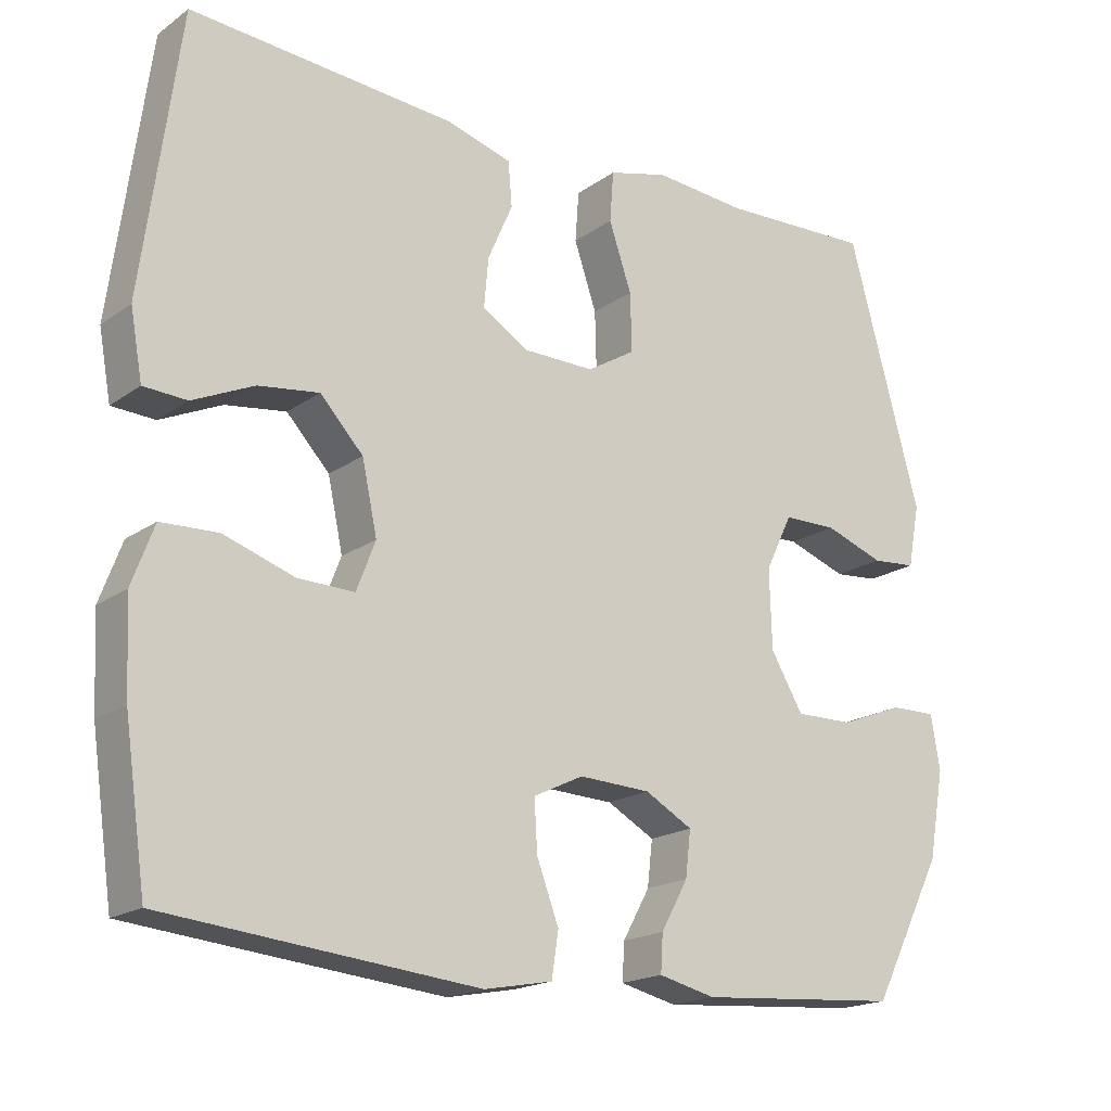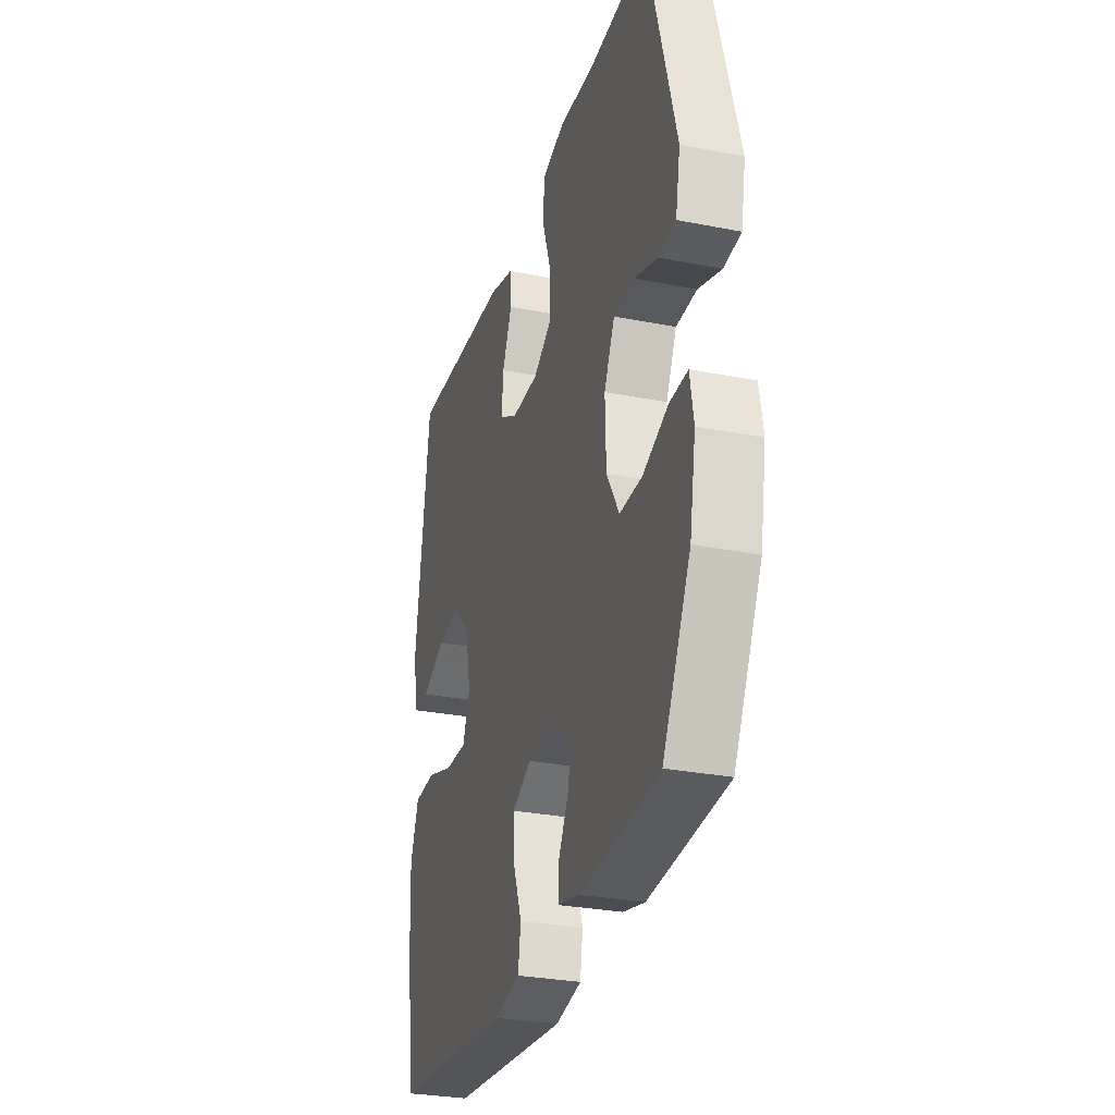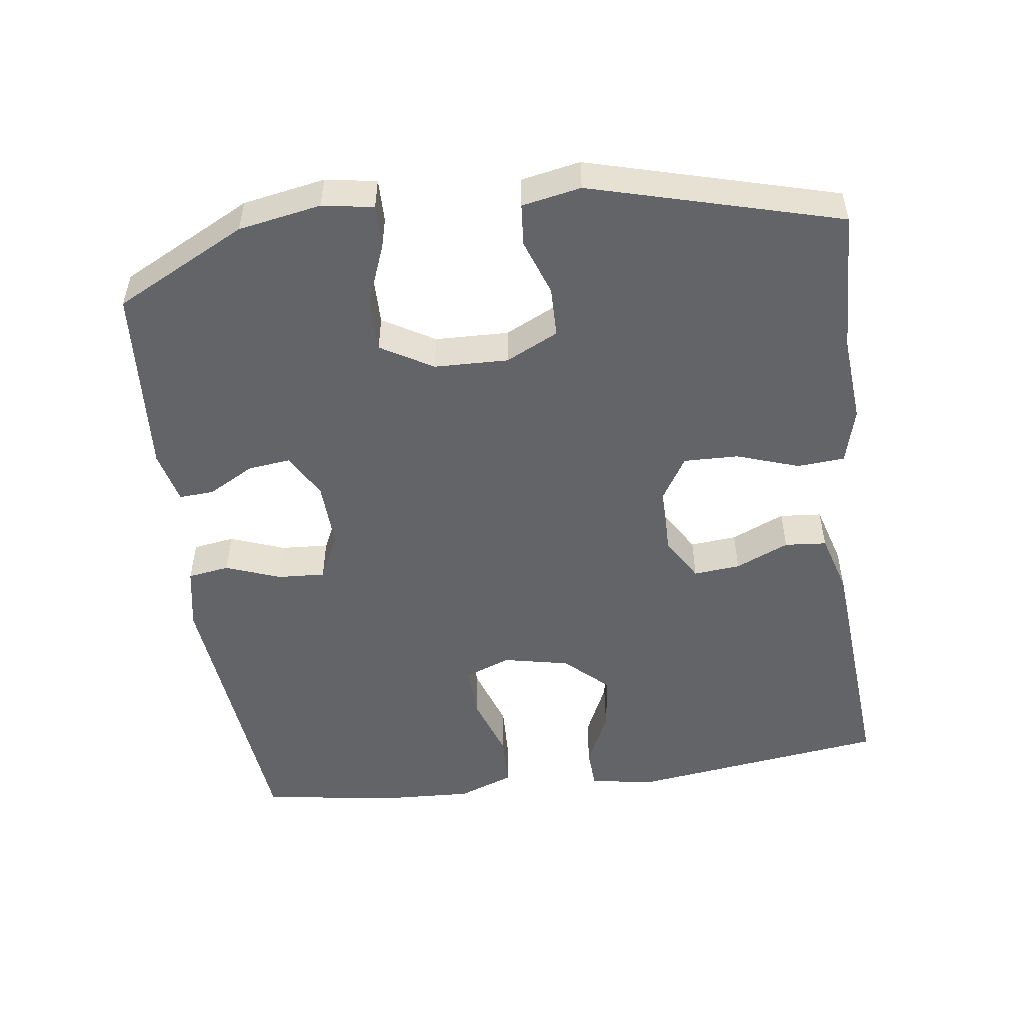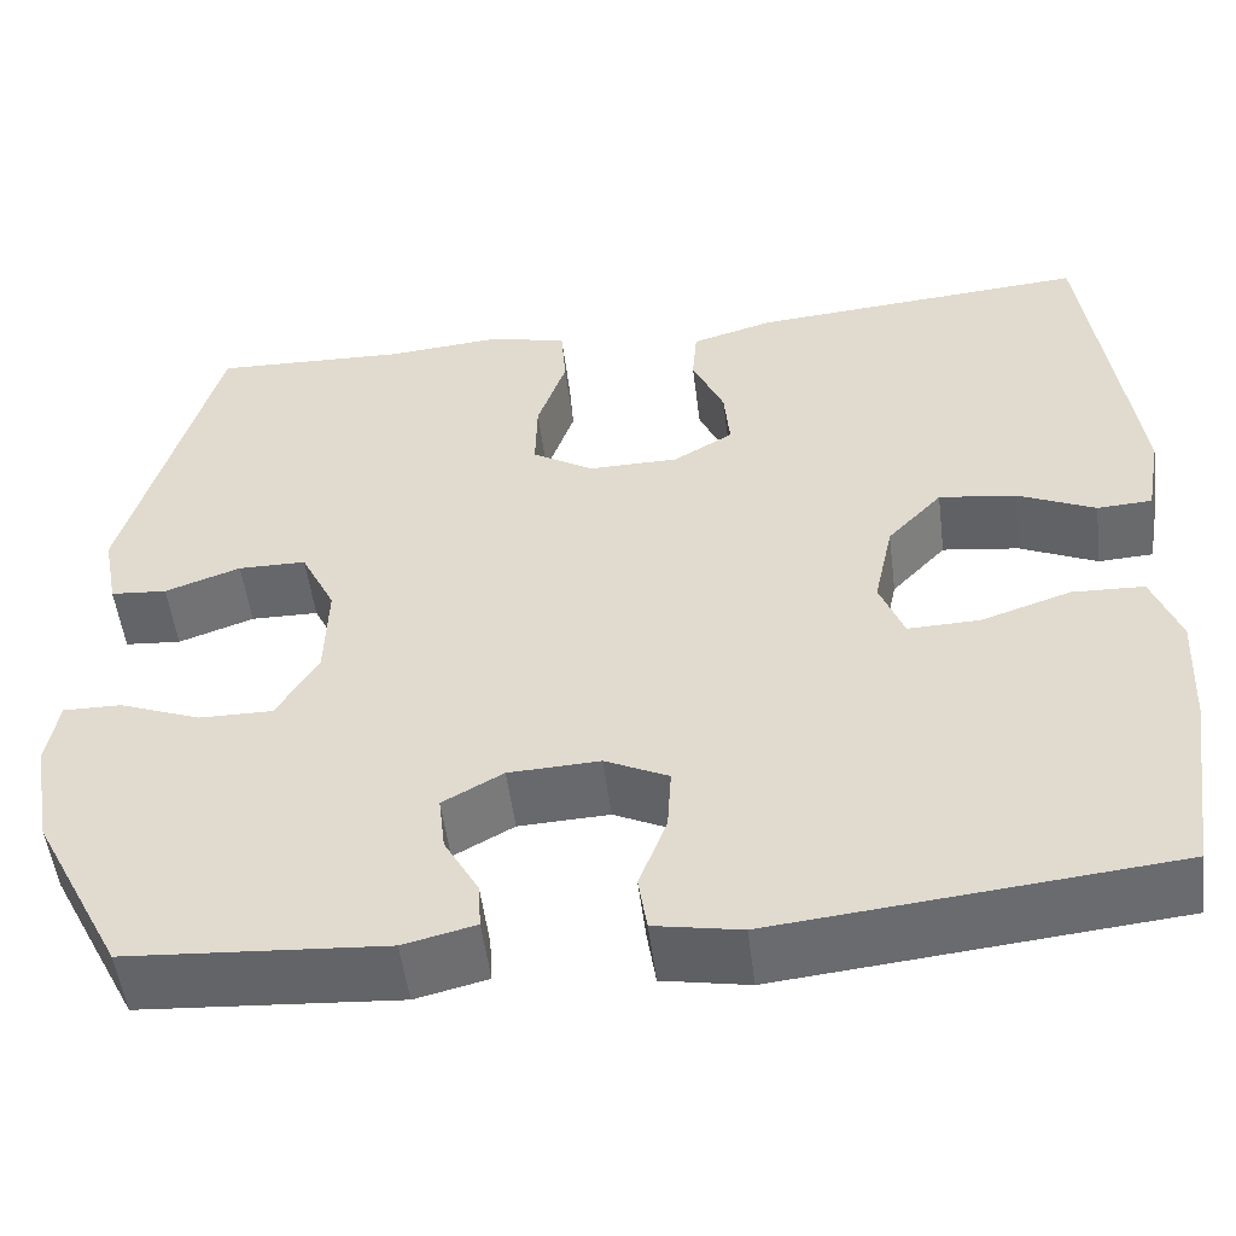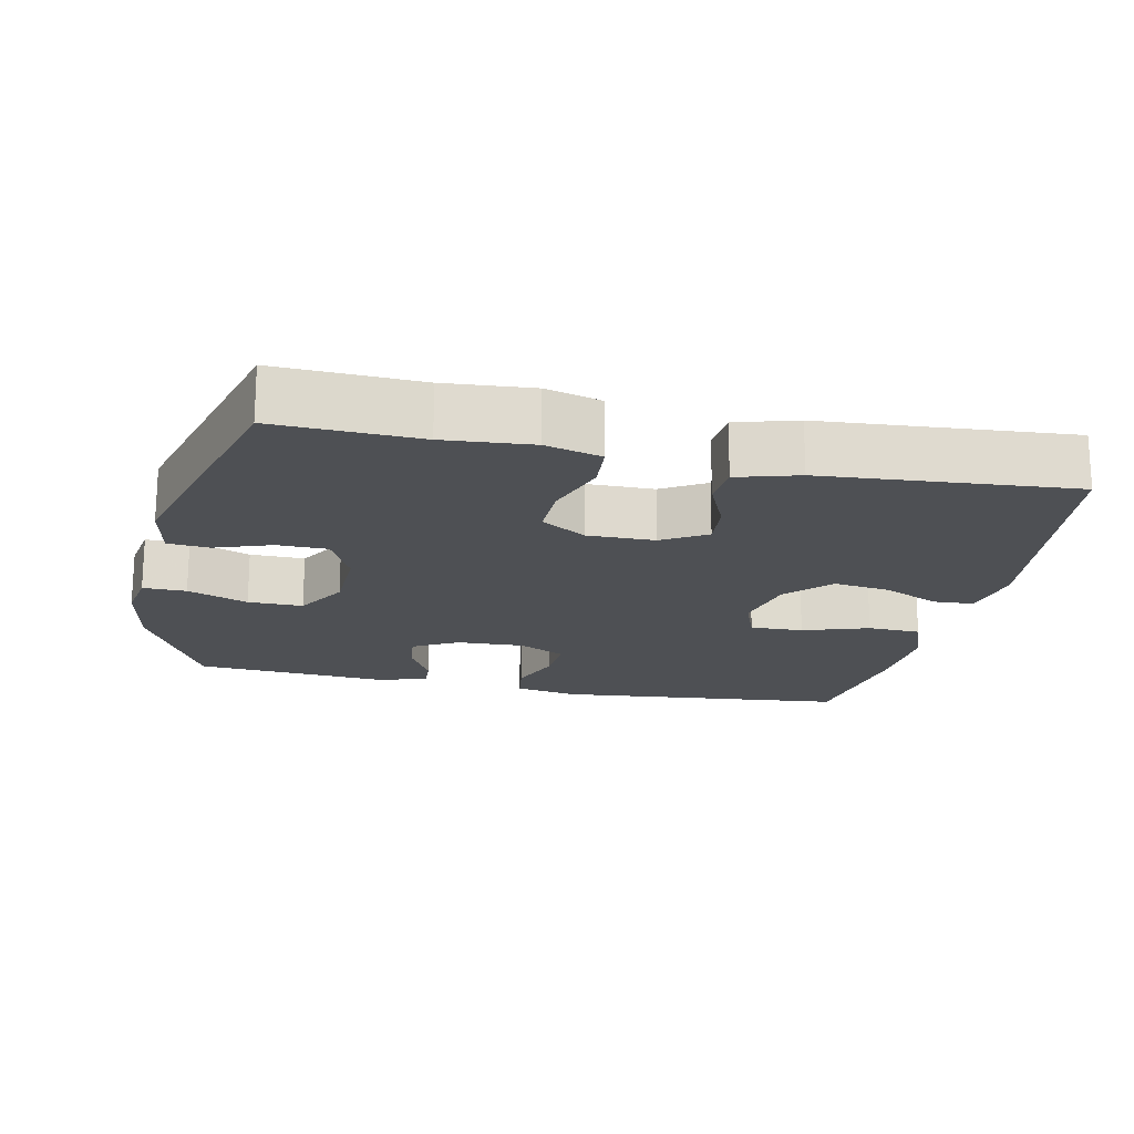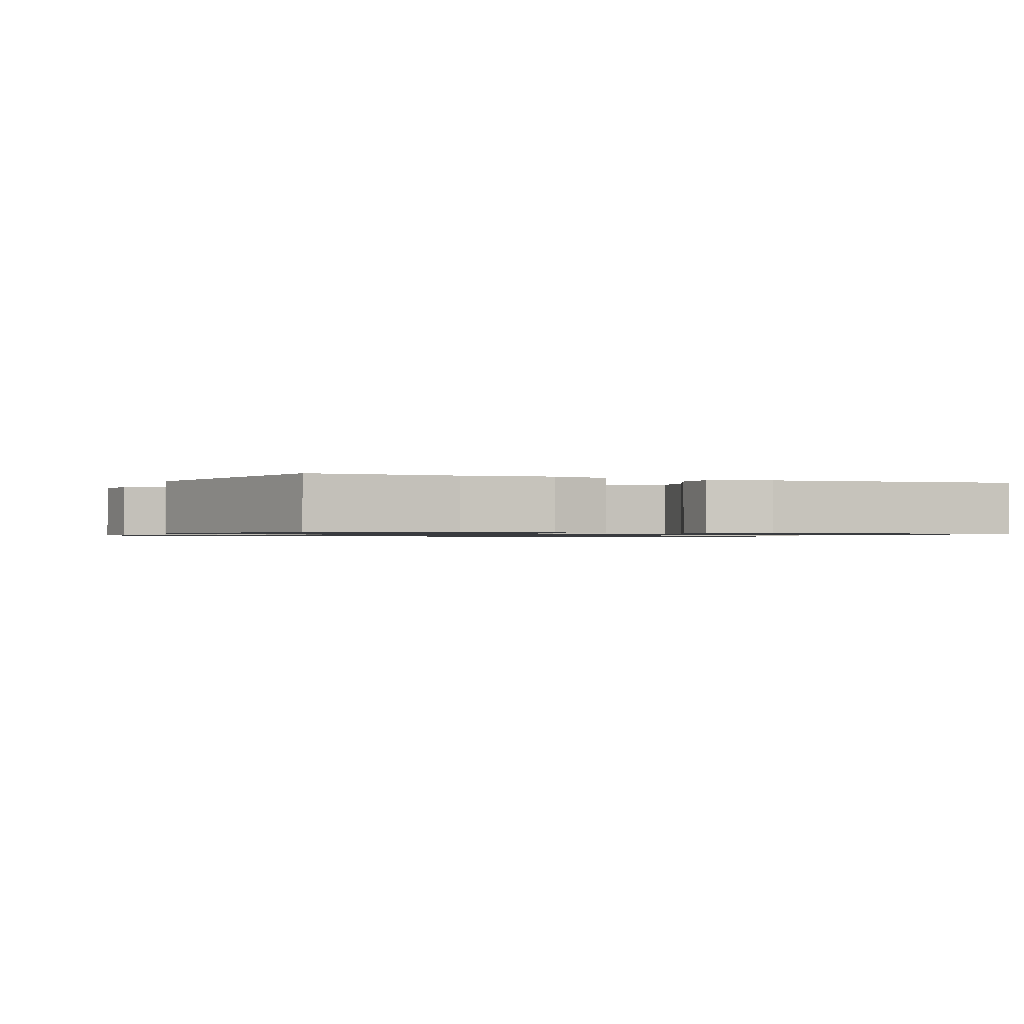
<metadata>
{"format":"obj","ext":"obj","renderer":"f3d","projection":"perspective","resolution":1024,"background":"white","views":[{"elev":-18.4,"azim":143.0,"up":"+Z"},{"elev":-29.4,"azim":-106.2,"up":"+Z"},{"elev":-51.2,"azim":-82.3,"up":"+Y"},{"elev":-52.3,"azim":7.2,"up":"+Z"},{"elev":-18.6,"azim":-12.1,"up":"+Y"},{"elev":-1.0,"azim":-20.9,"up":"+Y"}]}
</metadata>
<code>
v -0.5 0.07 0.5
v -0.298 0.07 0.492
v -0.175 0.07 0.502
v -0.096 0.07 0.481
v -0.091 0.07 0.414
v -0.121 0.07 0.326
v -0.123 0.07 0.249
v -0.059 0.07 0.21
v 0.035 0.07 0.211
v 0.097 0.07 0.248
v 0.091 0.07 0.314
v 0.058 0.07 0.389
v 0.063 0.07 0.448
v 0.149 0.07 0.473
v 0.5 0.07 0.5
v 0.549 0.07 0.133
v 0.533 0.07 0.044
v 0.476 0.07 0.041
v 0.395 0.07 0.078
v 0.315 0.07 0.089
v 0.258 0.07 0.028
v 0.238 0.07 -0.065
v 0.263 0.07 -0.13
v 0.338 0.07 -0.128
v 0.431 0.07 -0.097
v 0.506 0.07 -0.1
v 0.535 0.07 -0.178
v 0.529 0.07 -0.299
v 0.5 0.07 -0.5
v 0.088 0.07 -0.541
v -0.002 0.07 -0.524
v -0.011 0.07 -0.465
v 0.018 0.07 -0.388
v 0.022 0.07 -0.321
v -0.044 0.07 -0.289
v -0.139 0.07 -0.293
v -0.202 0.07 -0.328
v -0.195 0.07 -0.388
v -0.159 0.07 -0.453
v -0.156 0.07 -0.502
v -0.231 0.07 -0.52
v -0.5 0.07 -0.5
v -0.595 0.07 -0.315
v -0.616 0.07 -0.199
v -0.604 0.07 -0.127
v -0.543 0.07 -0.128
v -0.458 0.07 -0.161
v -0.381 0.07 -0.162
v -0.338 0.07 -0.089
v -0.335 0.07 0.015
v -0.371 0.07 0.089
v -0.442 0.07 0.09
v -0.521 0.07 0.062
v -0.58 0.07 0.067
v -0.596 0.07 0.15
v -0.5 0 0.5
v -0.298 0 0.492
v -0.175 0 0.502
v -0.096 0 0.481
v -0.091 0 0.414
v -0.121 0 0.326
v -0.123 0 0.249
v -0.059 0 0.21
v 0.035 0 0.211
v 0.097 0 0.248
v 0.091 0 0.314
v 0.058 0 0.389
v 0.063 0 0.448
v 0.149 0 0.473
v 0.5 0 0.5
v 0.549 0 0.133
v 0.533 0 0.044
v 0.476 0 0.041
v 0.395 0 0.078
v 0.315 0 0.089
v 0.258 0 0.028
v 0.238 0 -0.065
v 0.263 0 -0.13
v 0.338 0 -0.128
v 0.431 0 -0.097
v 0.506 0 -0.1
v 0.535 0 -0.178
v 0.529 0 -0.299
v 0.5 0 -0.5
v 0.088 0 -0.541
v -0.002 0 -0.524
v -0.011 0 -0.465
v 0.018 0 -0.388
v 0.022 0 -0.321
v -0.044 0 -0.289
v -0.139 0 -0.293
v -0.202 0 -0.328
v -0.195 0 -0.388
v -0.159 0 -0.453
v -0.156 0 -0.502
v -0.231 0 -0.52
v -0.5 0 -0.5
v -0.595 0 -0.315
v -0.616 0 -0.199
v -0.604 0 -0.127
v -0.543 0 -0.128
v -0.458 0 -0.161
v -0.381 0 -0.162
v -0.338 0 -0.089
v -0.335 0 0.015
v -0.371 0 0.089
v -0.442 0 0.09
v -0.521 0 0.062
v -0.58 0 0.067
v -0.596 0 0.15
f 55 1 2
f 54 55 2
f 53 54 2
f 52 53 2
f 4 5 6
f 3 4 6
f 2 3 6
f 52 2 6
f 51 52 6
f 50 51 6 7
f 49 50 7 8
f 48 49 8 9
f 45 46 47
f 44 45 47
f 43 44 47
f 42 43 47
f 41 42 47
f 40 41 47
f 39 40 47
f 38 39 47
f 37 38 47 48
f 48 9 10
f 37 48 10
f 36 37 10
f 31 32 33
f 30 31 33
f 29 30 33
f 28 29 33
f 27 28 33
f 26 27 33
f 25 26 33
f 24 25 33
f 23 24 33 34
f 22 23 34 35
f 17 18 19
f 16 17 19
f 15 16 19
f 14 15 19
f 13 14 19
f 12 13 19
f 11 12 19
f 10 11 19 20
f 35 36 10
f 22 35 10
f 21 22 10
f 10 20 21
f 57 56 110
f 57 110 109
f 57 109 108
f 57 108 107
f 61 60 59
f 61 59 58
f 61 58 57
f 61 57 107
f 61 107 106
f 62 61 106 105
f 63 62 105 104
f 64 63 104 103
f 102 101 100
f 102 100 99
f 102 99 98
f 102 98 97
f 102 97 96
f 102 96 95
f 102 95 94
f 102 94 93
f 103 102 93 92
f 65 64 103
f 65 103 92
f 65 92 91
f 88 87 86
f 88 86 85
f 88 85 84
f 88 84 83
f 88 83 82
f 88 82 81
f 88 81 80
f 88 80 79
f 89 88 79 78
f 90 89 78 77
f 74 73 72
f 74 72 71
f 74 71 70
f 74 70 69
f 74 69 68
f 74 68 67
f 74 67 66
f 75 74 66 65
f 65 91 90
f 65 90 77
f 65 77 76
f 76 75 65
f 1 56 57 2
f 2 57 58 3
f 3 58 59 4
f 4 59 60 5
f 5 60 61 6
f 6 61 62 7
f 7 62 63 8
f 8 63 64 9
f 9 64 65 10
f 10 65 66 11
f 11 66 67 12
f 12 67 68 13
f 13 68 69 14
f 14 69 70 15
f 15 70 71 16
f 16 71 72 17
f 17 72 73 18
f 18 73 74 19
f 19 74 75 20
f 20 75 76 21
f 21 76 77 22
f 22 77 78 23
f 23 78 79 24
f 24 79 80 25
f 25 80 81 26
f 26 81 82 27
f 27 82 83 28
f 28 83 84 29
f 29 84 85 30
f 30 85 86 31
f 31 86 87 32
f 32 87 88 33
f 33 88 89 34
f 34 89 90 35
f 35 90 91 36
f 36 91 92 37
f 37 92 93 38
f 38 93 94 39
f 39 94 95 40
f 40 95 96 41
f 41 96 97 42
f 42 97 98 43
f 43 98 99 44
f 44 99 100 45
f 45 100 101 46
f 46 101 102 47
f 47 102 103 48
f 48 103 104 49
f 49 104 105 50
f 50 105 106 51
f 51 106 107 52
f 52 107 108 53
f 53 108 109 54
f 54 109 110 55
f 55 110 56 1

</code>
